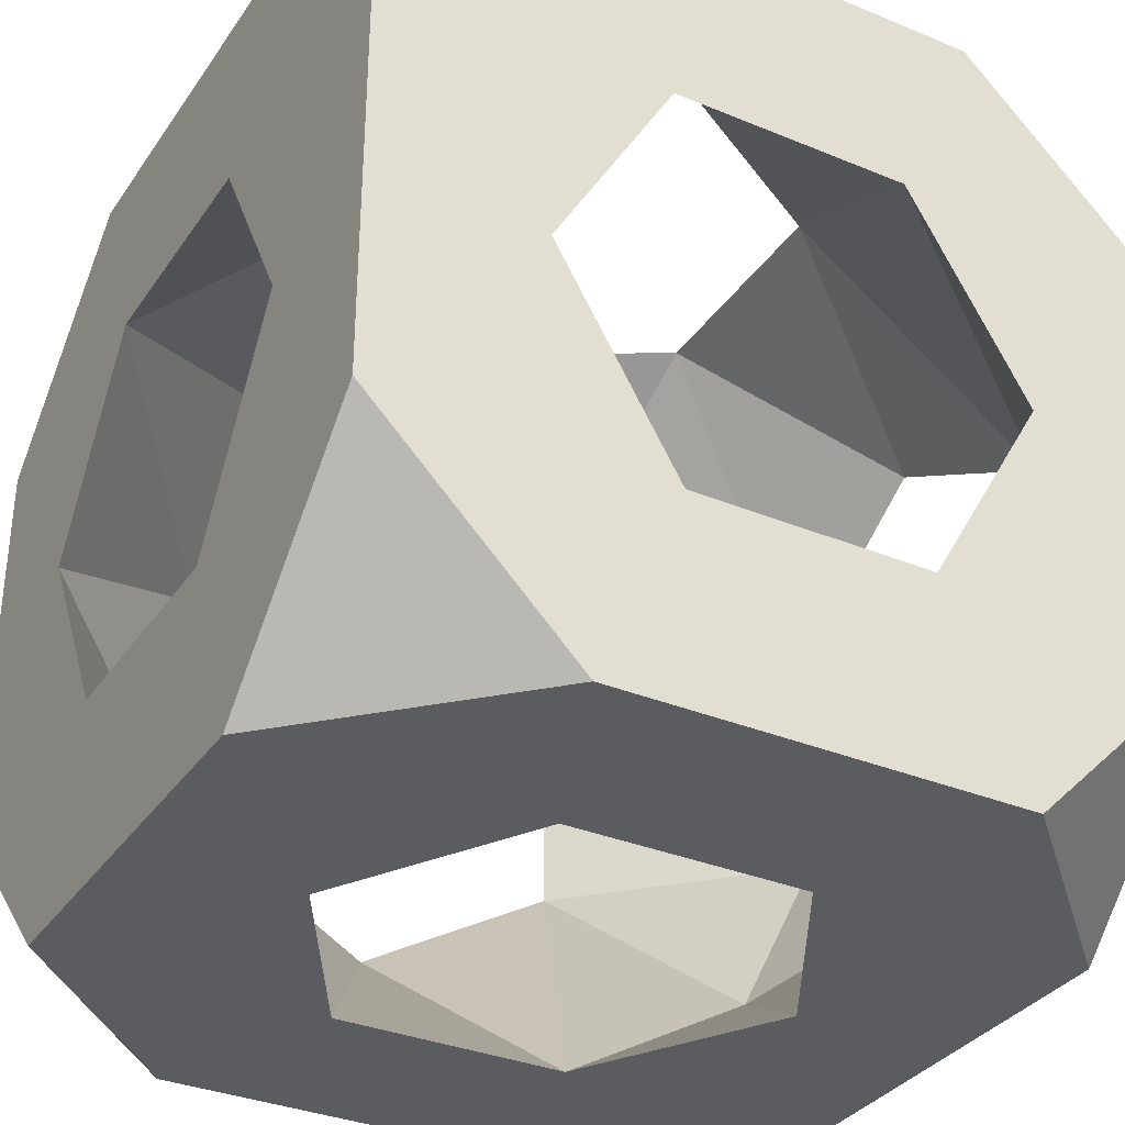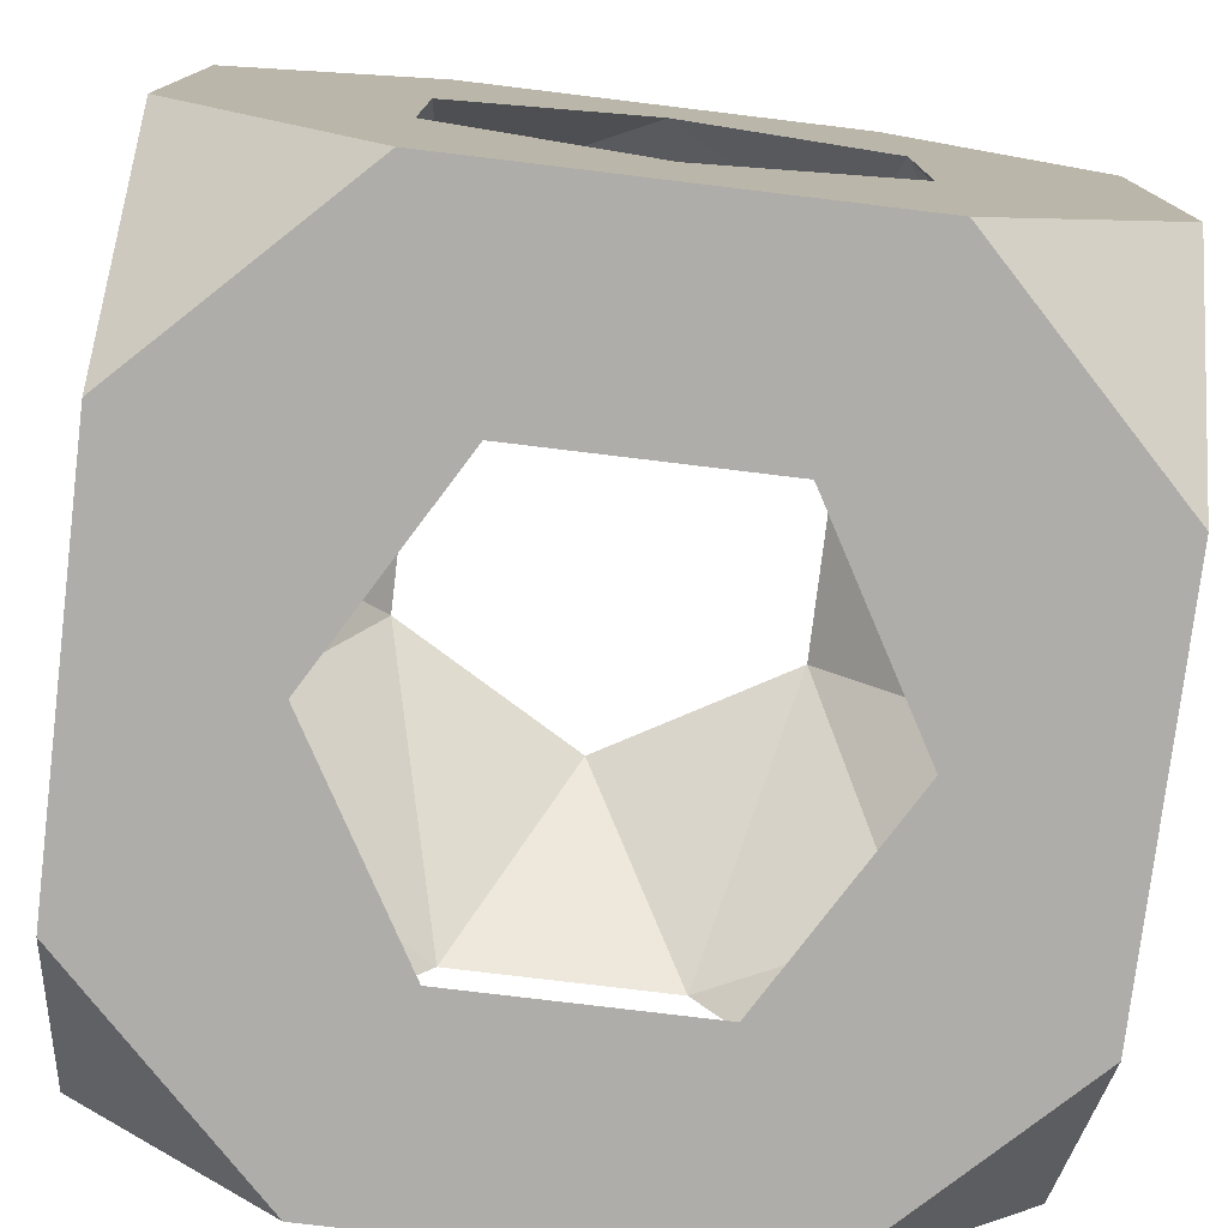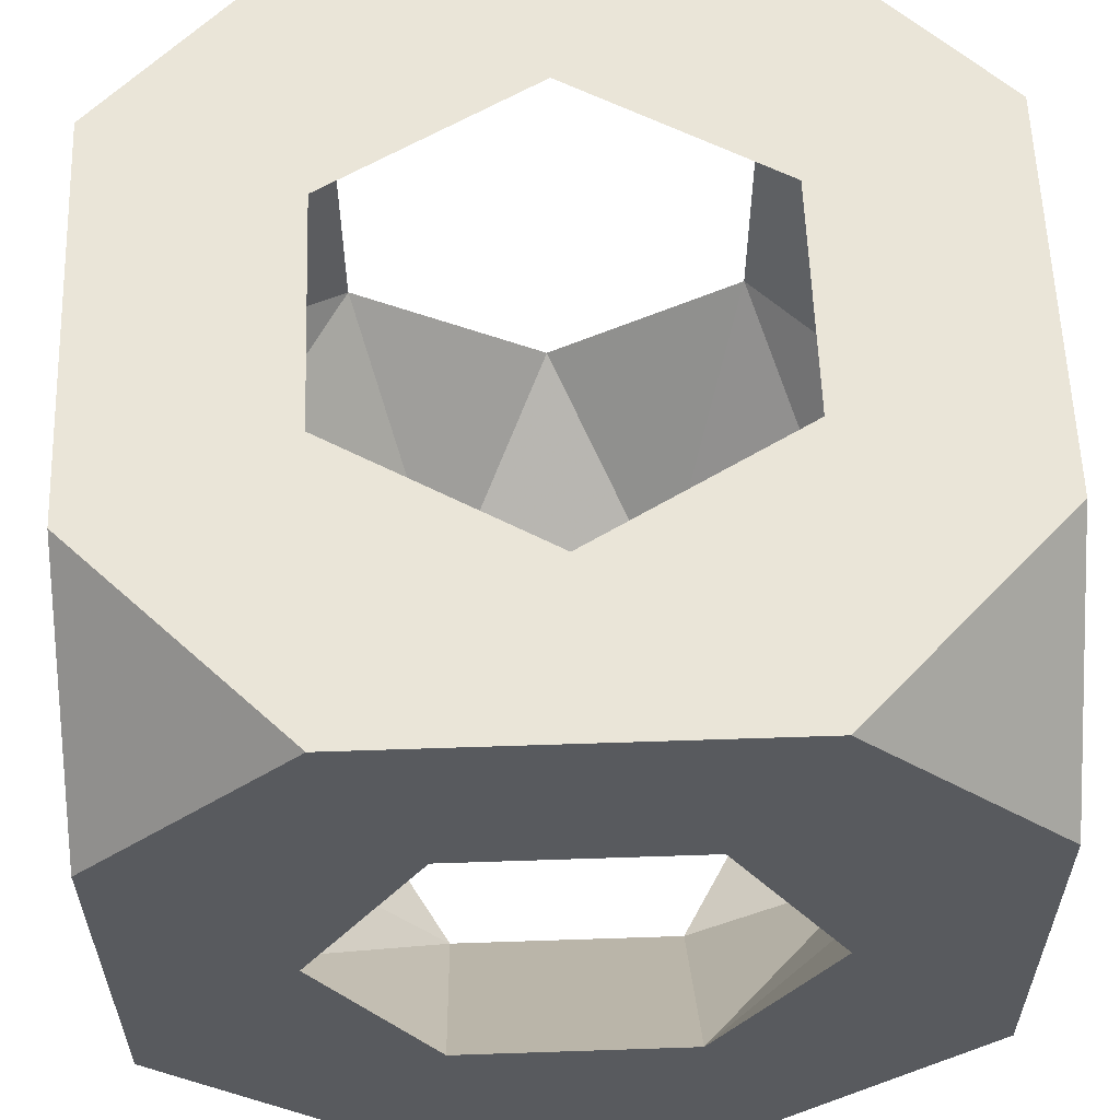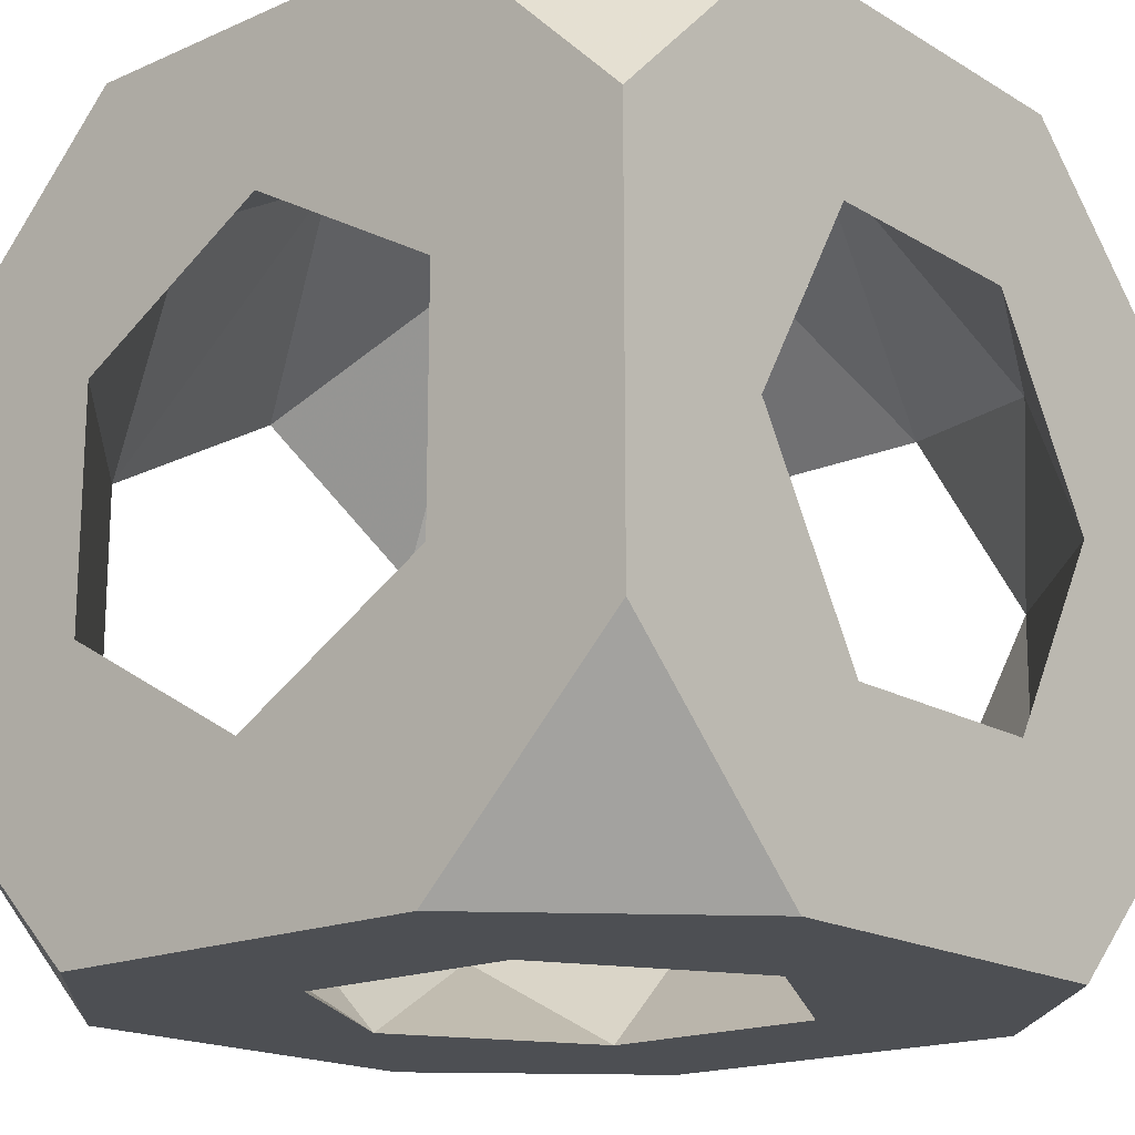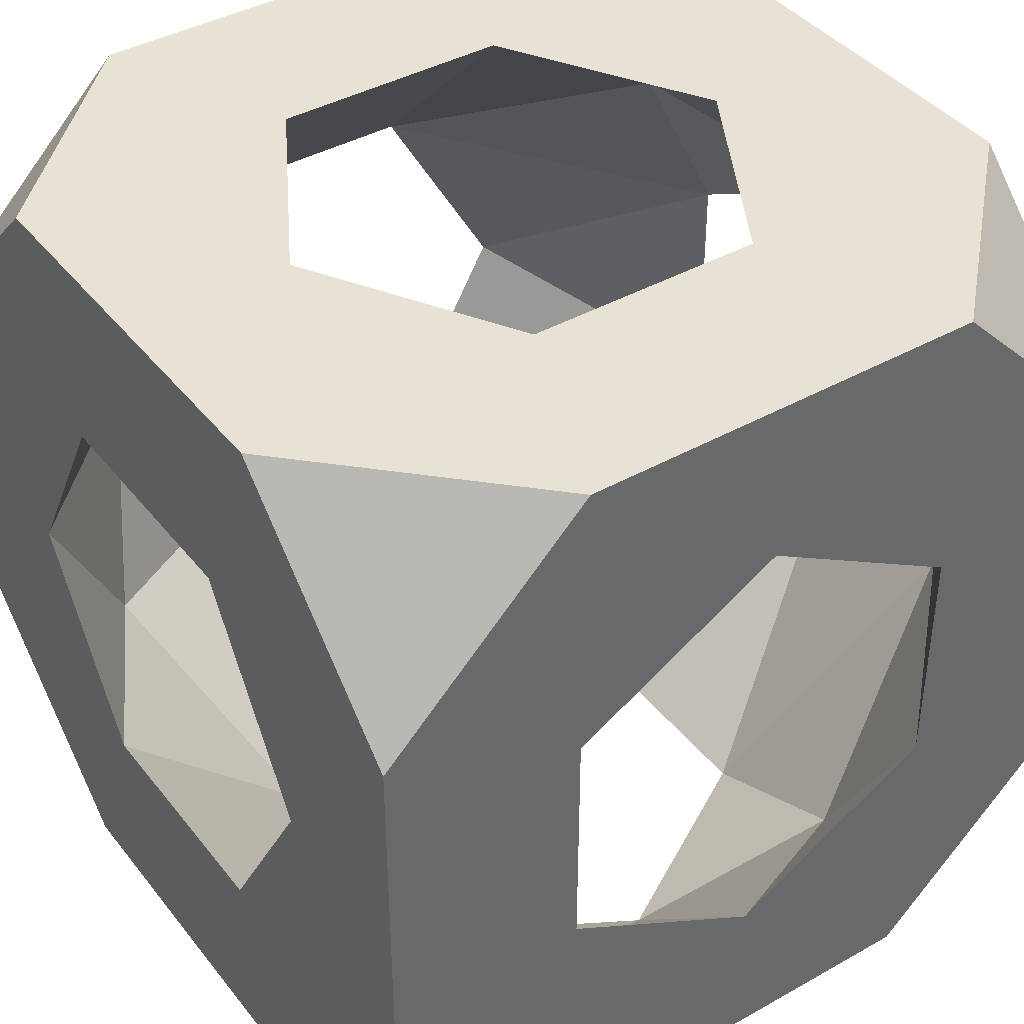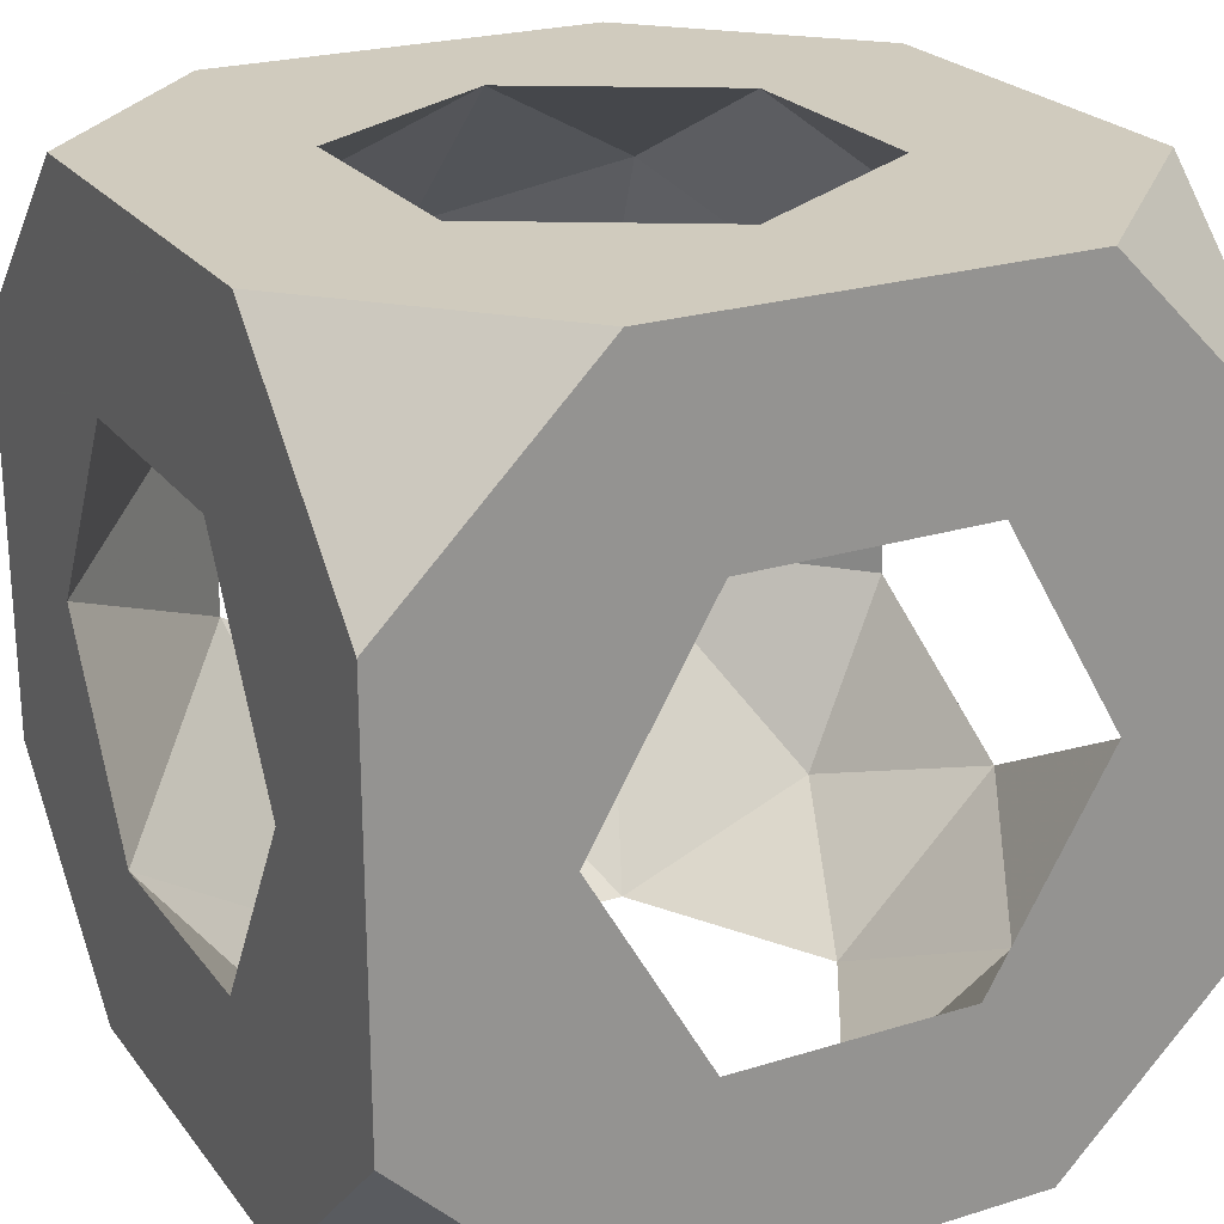
<metadata>
{"format":"obj","ext":"obj","renderer":"f3d","projection":"perspective","resolution":1024,"background":"white","views":[{"elev":-33.7,"azim":150.6,"up":"+Y"},{"elev":-77.2,"azim":-6.9,"up":"+Y"},{"elev":58.8,"azim":178.0,"up":"+Y"},{"elev":-17.6,"azim":40.8,"up":"+Y"},{"elev":40.8,"azim":-124.5,"up":"+Y"},{"elev":23.4,"azim":-27.6,"up":"+Z"}]}
</metadata>
<code>
v -0.5 -0.25 1.45
v -0.5 0.25 1.45
v 0.25 0.5 2.45
v 0.5 0.25 2.45
v 0.5 0.5 2.2
v 0.5 -0.25 2.45
v -0.25 -0.5 1.45
v -0.5 -0.5 1.7
v -0.5 -0.5 2.2
v 0.25 -0.5 1.45
v 0.5 -0.25 1.45
v -0.25 0.5 2.45
v -0.5 0.5 2.2
v -0.5 0.25 2.45
v -0.5 0.5 1.7
v 0.5 -0.5 1.7
v 0.5 0.25 1.45
v 0.5 -0.5 2.2
v 0.25 -0.5 2.45
v -0.5 -0.25 2.45
v -0.25 -0.5 2.45
v 0.5 0.5 1.7
v -0.25 0.5 1.45
v 0.25 0.5 1.45
v 0 0.2939 2.45
v 0.2546 0.147 2.45
v 0.2546 -0.147 2.45
v -3e-06 -0.2939 2.45
v -0.2546 -0.147 2.45
v -0.2546 0.147 2.45
v 0.2939 -0.5 1.95
v 0.147 -0.5 2.205
v -0.147 -0.5 2.205
v -0.2939 -0.5 1.95
v -0.147 -0.5 1.696
v 0.147 -0.5 1.696
v 0.5 0 1.656
v 0.5 -0.2546 1.803
v 0.5 -0.2546 2.097
v 0.5 3e-06 2.244
v 0.5 0.2546 2.097
v 0.5 0.2546 1.803
v -0.5 -0.2939 1.95
v -0.5 -0.147 2.205
v -0.5 0.147 2.205
v -0.5 0.2939 1.95
v -0.5 0.147 1.696
v -0.5 -0.147 1.696
v -0.2939 0 1.45
v -0.147 0.2546 1.45
v 0.147 0.2546 1.45
v 0.2939 -3e-06 1.45
v 0.147 -0.2546 1.45
v -0.147 -0.2546 1.45
v 0 0.5 1.656
v -0.2546 0.5 1.803
v -0.2546 0.5 2.097
v 3e-06 0.5 2.244
v 0.2546 0.5 2.097
v 0.2546 0.5 1.803
v 0.2285 0.3816 2.322
v -0.2431 0.3651 2.33
v -0.37 -0.3781 1.712
v 0.3834 0.2203 1.575
v -0.3796 -0.3723 2.182
v 0.3659 -0.2409 1.57
f 56 57 46
f 31 16 18
f 2 50 49
f 64 60 51
f 52 53 66
f 47 56 46
f 16 11 38
f 37 66 38
f 11 10 53
f 23 55 24
f 22 17 24
f 18 38 39
f 16 36 10
f 9 43 8
f 1 54 7
f 29 33 65
f 37 52 66
f 53 36 66
f 2 23 50
f 44 14 45
f 12 13 14
f 58 57 12
f 44 29 65
f 4 6 40
f 2 47 15
f 34 43 65
f 1 7 8
f 58 3 59
f 47 1 48
f 1 2 49
f 47 48 49
f 16 38 18
f 42 41 59
f 43 63 48
f 7 53 10
f 23 24 50
f 55 56 50
f 3 58 12
f 20 44 9
f 30 25 12
f 3 4 5
f 54 1 49
f 6 4 26
f 39 31 32
f 29 28 33
f 48 54 49
f 34 9 8
f 59 41 61
f 3 5 59
f 33 21 9
f 57 58 62
f 30 29 45
f 42 60 64
f 45 14 13
f 35 7 10
f 21 20 9
f 34 8 35
f 6 39 40
f 30 62 25
f 63 54 48
f 27 26 40
f 28 32 33
f 59 5 22
f 32 21 33
f 50 47 49
f 56 23 15
f 4 41 5
f 2 1 47
f 15 46 13
f 16 10 11
f 29 30 14
f 30 45 62
f 41 4 40
f 41 40 26
f 63 34 35
f 61 26 25
f 39 32 27
f 8 7 35
f 53 54 35
f 34 33 9
f 44 43 9
f 33 34 65
f 43 44 65
f 8 43 48
f 20 29 14
f 42 17 22
f 56 15 13
f 43 34 63
f 35 36 53
f 24 17 51
f 44 20 14
f 55 50 51
f 6 26 27
f 6 19 18
f 11 37 38
f 16 31 36
f 37 42 64
f 39 6 18
f 57 56 13
f 26 3 25
f 52 64 51
f 17 37 11
f 28 21 19
f 58 61 25
f 38 31 39
f 17 42 37
f 45 57 62
f 35 54 63
f 52 17 11
f 5 41 22
f 60 22 24
f 57 45 46
f 66 36 38
f 36 31 38
f 4 3 26
f 52 11 53
f 15 47 46
f 41 26 61
f 19 6 27
f 45 13 46
f 62 58 25
f 19 32 18
f 22 60 59
f 41 42 22
f 51 50 24
f 29 44 45
f 30 12 14
f 40 39 27
f 29 20 21
f 21 32 19
f 23 2 15
f 31 18 32
f 61 58 59
f 12 57 13
f 60 55 51
f 17 52 51
f 25 3 12
f 1 8 48
f 60 42 59
f 37 64 52
f 56 47 50
f 56 55 23
f 55 60 24
f 7 54 53
f 32 28 27
f 28 19 27
f 28 29 21
f 36 35 10

</code>
